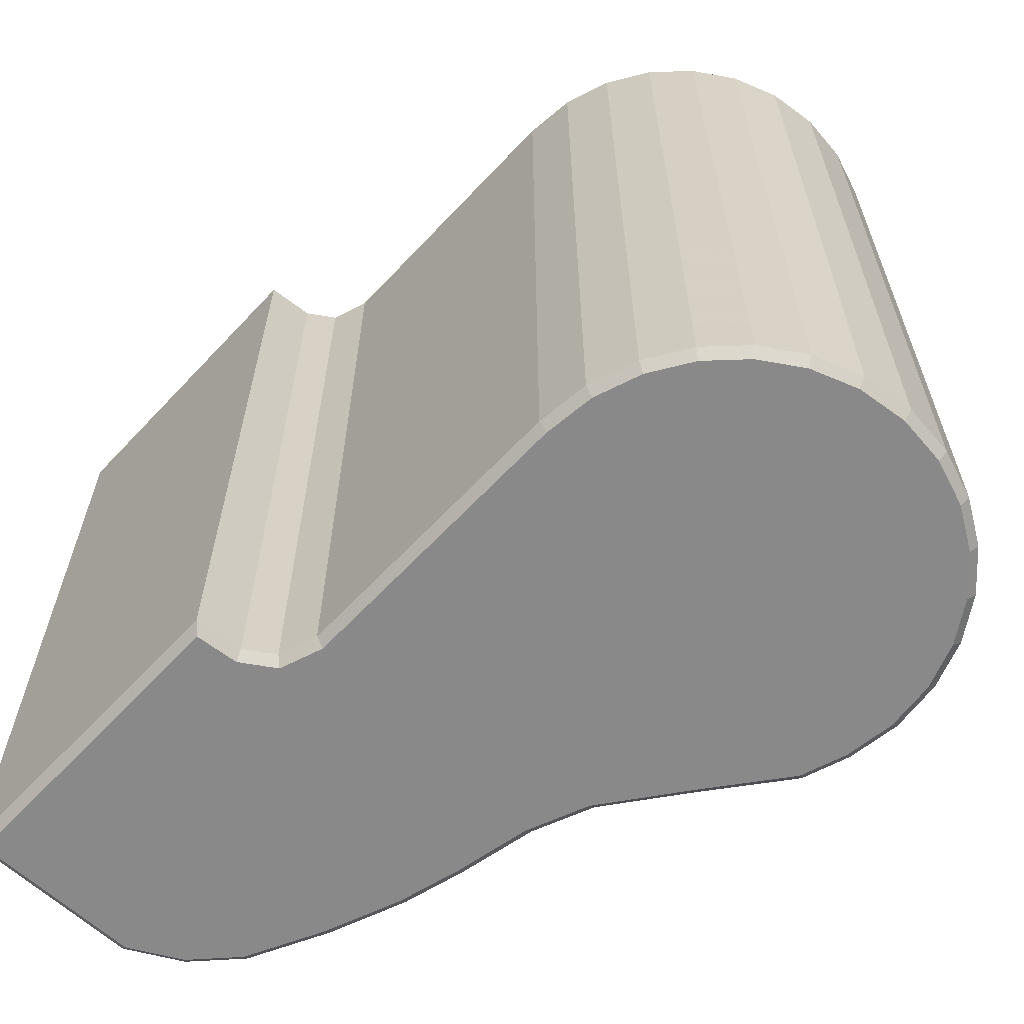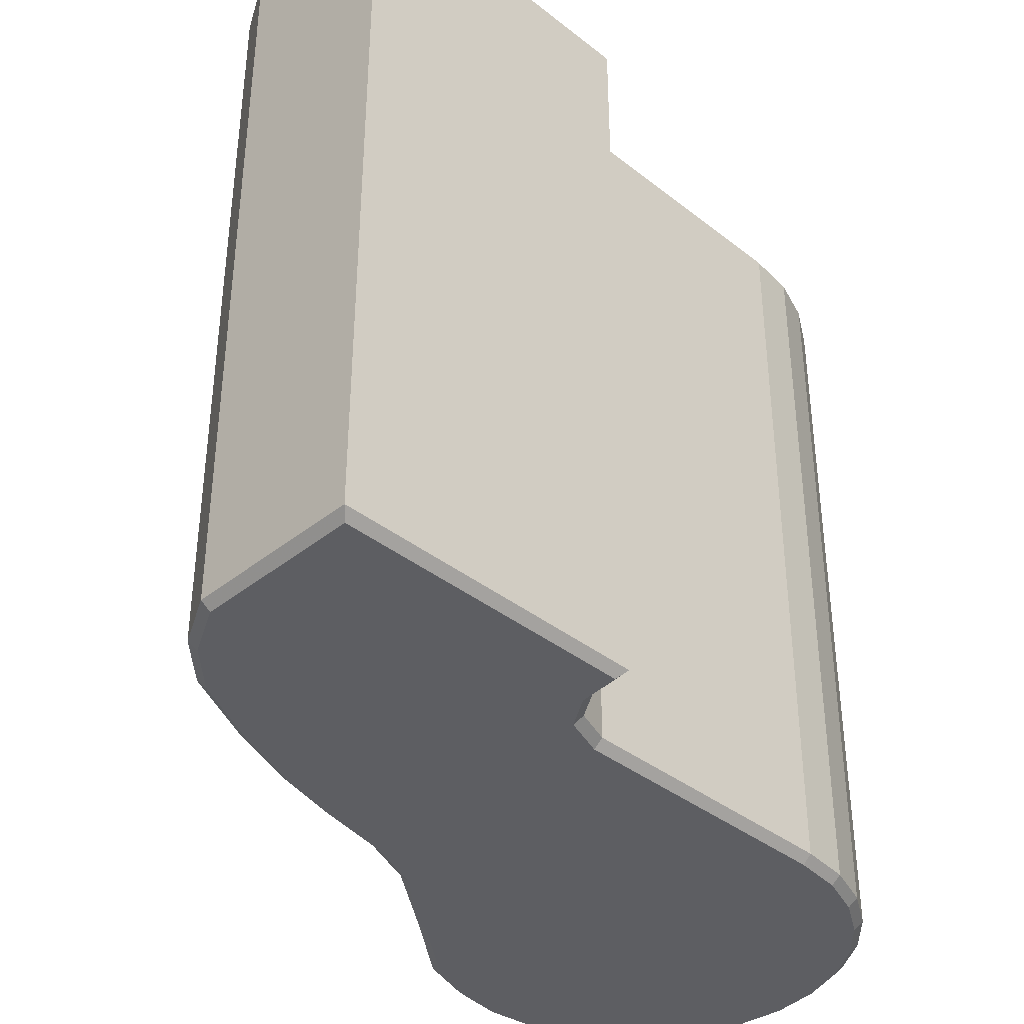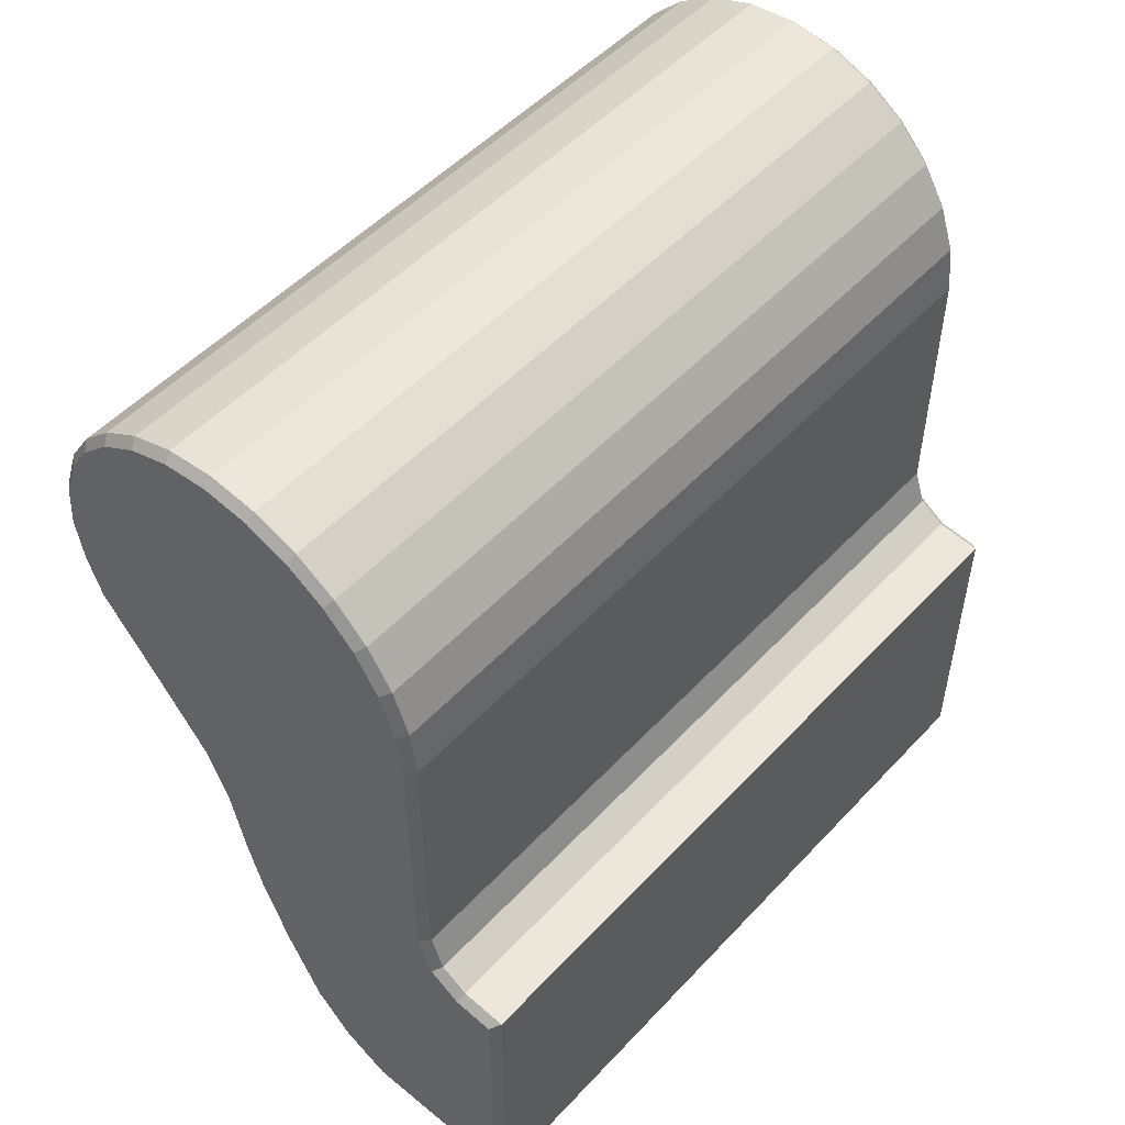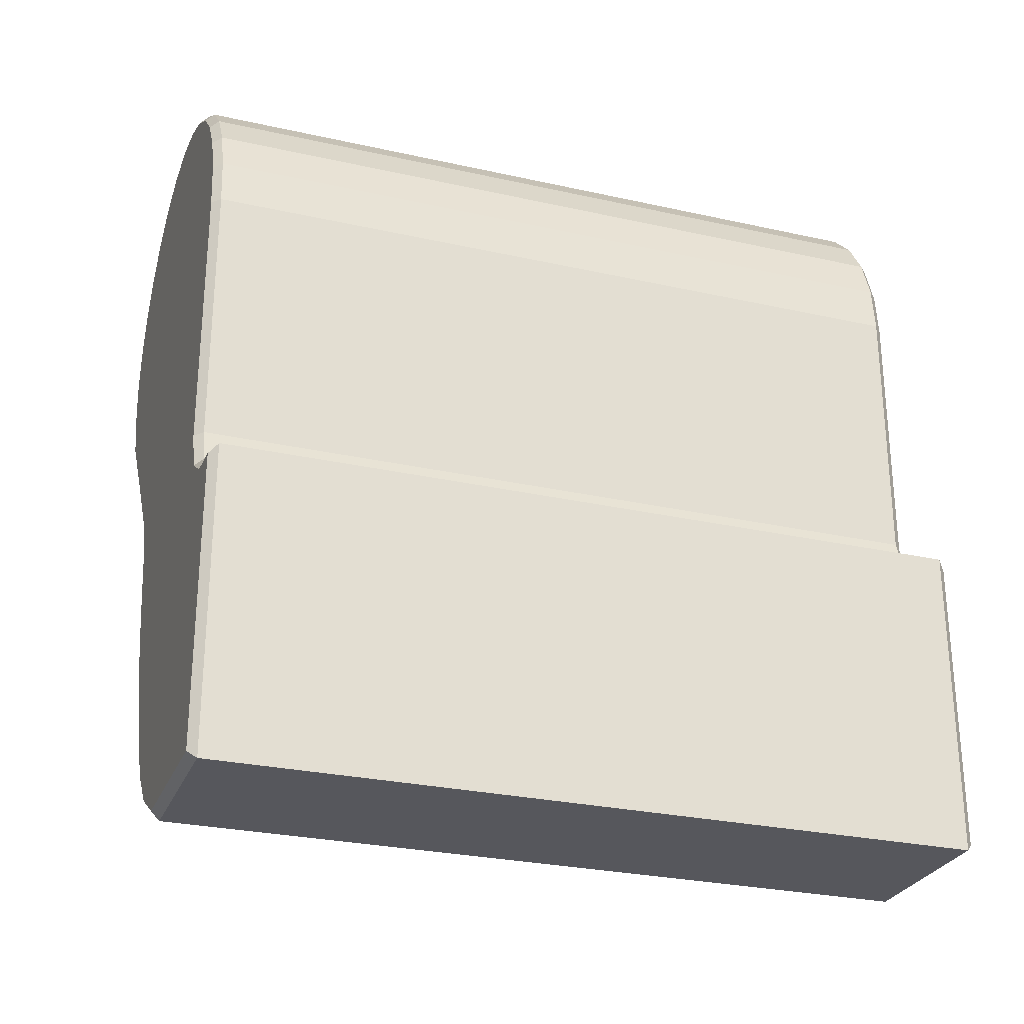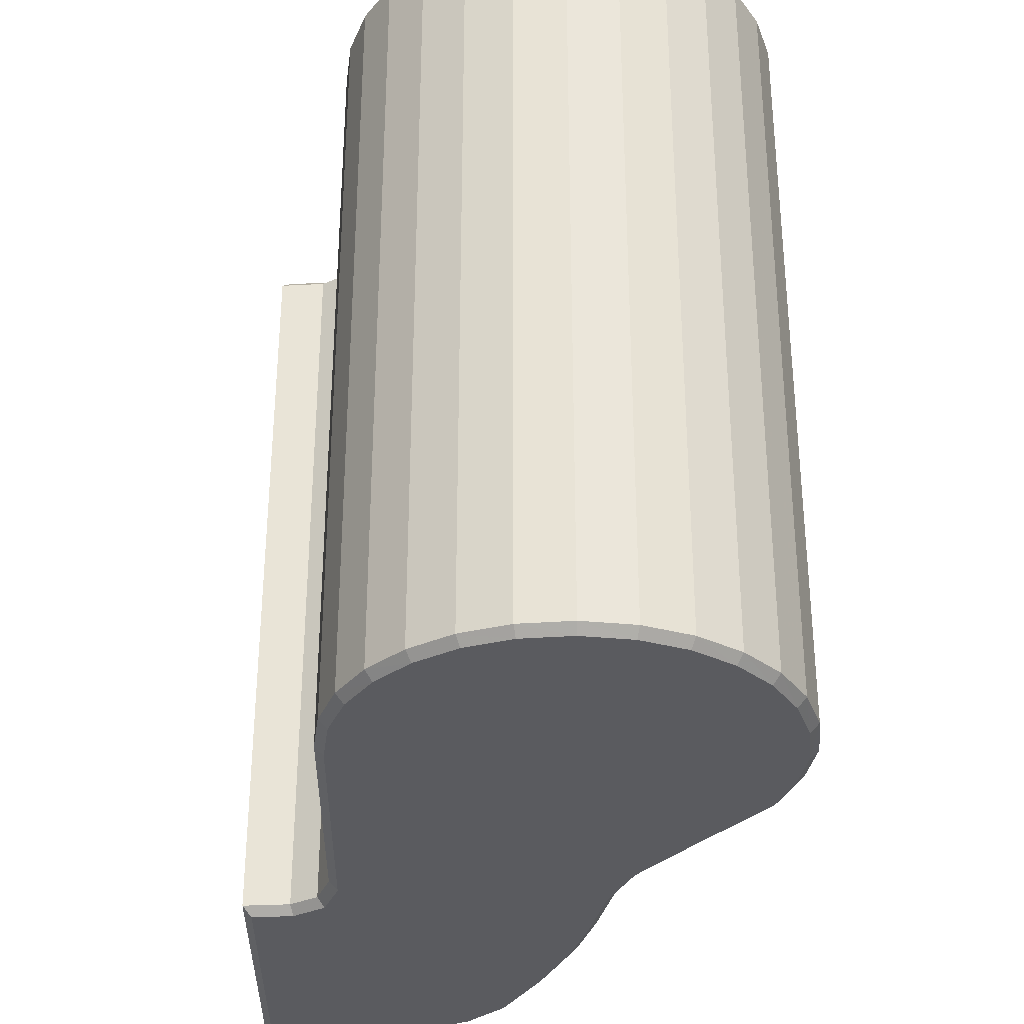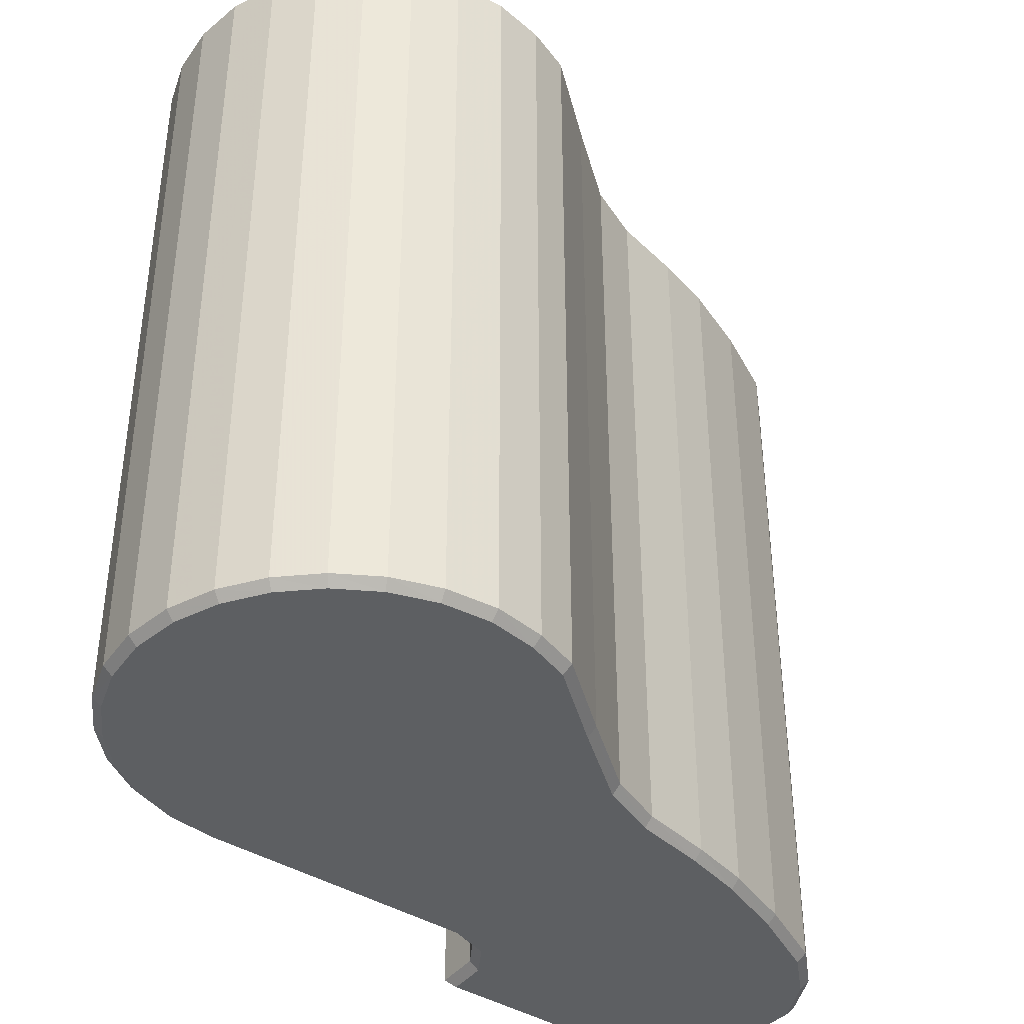
<metadata>
{"format":"obj","ext":"obj","renderer":"f3d","projection":"perspective","resolution":1024,"background":"white","views":[{"elev":-63.0,"azim":-43.0,"up":"+Y"},{"elev":-38.4,"azim":-134.6,"up":"+Y"},{"elev":51.5,"azim":-138.6,"up":"+Z"},{"elev":-27.5,"azim":-109.0,"up":"+Z"},{"elev":-32.8,"azim":-1.0,"up":"+Y"},{"elev":-39.5,"azim":51.7,"up":"+Y"}]}
</metadata>
<code>
v 0.02159 0.0005 0.02308
v 0.01777 0 0.01897
v 0.01453 0 0.01462
v 0.01317 0 0.01124
v 0.01232 0 0.007001
v 0.01138 0 0.003471
v 0.009784 0 -0.0006801
v 0.007726 0 -0.004881
v 0.00555 0 -0.007183
v 0.002732 0 -0.008692
v -0.006643 0 -0.008692
v -0.006643 0 0.008598
v -0.004286 0 0.008809
v -0.002468 0 0.009991
v -0.001643 0 0.01234
v -0.001643 0 0.02854
v -0.001322 0 0.03132
v -0.0004193 0 0.03384
v 0.0009976 0 0.03607
v 0.002856 0 0.03793
v 0.005084 0 0.03935
v 0.007607 0 0.04025
v 0.01036 0 0.04057
v 0.01311 0 0.04025
v 0.01563 0 0.03935
v 0.01786 0 0.03793
v 0.01972 0 0.03607
v 0.02113 0 0.03384
v 0.02204 0 0.03132
v 0.02235 0 0.02858
v 0.02246 0.0005 0.02568
v 0.02159 0.0445 0.02308
v 0.01822 0.0445 0.01876
v 0.01502 0.0445 0.0145
v 0.01367 0.0445 0.01117
v 0.01281 0.0445 0.006948
v 0.01188 0.0445 0.003386
v 0.01026 0.0445 -0.0008486
v 0.008142 0.0445 -0.005169
v 0.005858 0.0445 -0.007586
v 0.002857 0.0445 -0.009192
v -0.007143 0.0445 -0.009192
v -0.007143 0.0445 0.009055
v -0.004455 0.0445 0.009296
v -0.002883 0.0445 0.01032
v -0.002143 0.0445 0.01242
v -0.002143 0.0445 0.02857
v -0.001812 0.0445 0.03144
v -0.0008713 0.0445 0.03407
v 0.0006052 0.0445 0.03639
v 0.002542 0.0445 0.03832
v 0.004863 0.0445 0.0398
v 0.007493 0.0445 0.04074
v 0.01036 0.0445 0.04107
v 0.01322 0.0445 0.04074
v 0.01585 0.0445 0.0398
v 0.01817 0.0445 0.03832
v 0.02011 0.0445 0.03639
v 0.02159 0.0445 0.03407
v 0.02253 0.0445 0.03144
v 0.02286 0.0445 0.02857
v 0.02246 0.0445 0.02568
v 0.02113 0 0.0233
v 0.01822 0.0005 0.01876
v 0.01502 0.0005 0.0145
v 0.01367 0.0005 0.01117
v 0.01281 0.0005 0.006948
v 0.01188 0.0005 0.003386
v 0.01026 0.0005 -0.0008486
v 0.008142 0.0005 -0.005169
v 0.005858 0.0005 -0.007586
v 0.002857 0.0005 -0.009192
v -0.007143 0.0005 -0.009192
v -0.007143 0.0005 0.009055
v -0.004455 0.0005 0.009296
v -0.002883 0.0005 0.01032
v -0.002143 0.0005 0.01242
v -0.002143 0.0005 0.02857
v -0.001812 0.0005 0.03144
v -0.0008713 0.0005 0.03407
v 0.0006052 0.0005 0.03639
v 0.002542 0.0005 0.03832
v 0.004863 0.0005 0.0398
v 0.007493 0.0005 0.04074
v 0.01036 0.0005 0.04107
v 0.01322 0.0005 0.04074
v 0.01585 0.0005 0.0398
v 0.01817 0.0005 0.03832
v 0.02011 0.0005 0.03639
v 0.02159 0.0005 0.03407
v 0.02253 0.0005 0.03144
v 0.02286 0.0005 0.02857
v 0.02197 0 0.0258
v 0.02113 0.045 0.0233
v 0.01777 0.045 0.01897
v 0.01453 0.045 0.01462
v 0.01317 0.045 0.01124
v 0.01232 0.045 0.007001
v 0.01138 0.045 0.003471
v 0.009784 0.045 -0.0006801
v 0.007726 0.045 -0.004881
v 0.00555 0.045 -0.007183
v 0.002732 0.045 -0.008692
v -0.006643 0.045 -0.008692
v -0.006643 0.045 0.008598
v -0.004286 0.045 0.008809
v -0.002468 0.045 0.009991
v -0.001643 0.045 0.01234
v -0.001643 0.045 0.02854
v -0.001322 0.045 0.03132
v -0.0004193 0.045 0.03384
v 0.0009976 0.045 0.03607
v 0.002856 0.045 0.03793
v 0.005084 0.045 0.03935
v 0.007607 0.045 0.04025
v 0.01036 0.045 0.04057
v 0.01311 0.045 0.04025
v 0.01563 0.045 0.03935
v 0.01786 0.045 0.03793
v 0.01972 0.045 0.03607
v 0.02113 0.045 0.03384
v 0.02204 0.045 0.03132
v 0.02235 0.045 0.02858
v 0.02197 0.045 0.0258
f 33 32 1
f 1 64 33
f 34 33 64
f 64 65 34
f 35 34 65
f 65 66 35
f 36 35 66
f 66 67 36
f 37 36 67
f 67 68 37
f 38 37 68
f 68 69 38
f 39 38 69
f 69 70 39
f 71 40 39
f 39 70 71
f 72 41 40
f 40 71 72
f 42 41 72
f 72 73 42
f 43 42 73
f 73 74 43
f 75 44 43
f 43 74 75
f 76 45 44
f 44 75 76
f 77 46 45
f 45 76 77
f 47 46 77
f 77 78 47
f 48 47 78
f 78 79 48
f 49 48 79
f 79 80 49
f 50 49 80
f 80 81 50
f 51 50 81
f 81 82 51
f 52 51 82
f 82 83 52
f 53 52 83
f 83 84 53
f 54 53 84
f 84 85 54
f 55 54 85
f 85 86 55
f 56 55 86
f 86 87 56
f 57 56 87
f 87 88 57
f 58 57 88
f 88 89 58
f 59 58 89
f 89 90 59
f 60 59 90
f 90 91 60
f 61 60 91
f 91 92 61
f 31 62 61
f 61 92 31
f 1 32 62
f 62 31 1
f 93 30 29
f 29 28 27
f 93 29 27
f 27 26 25
f 25 24 23
f 27 25 23
f 23 22 21
f 21 20 19
f 23 21 19
f 27 23 19
f 19 18 17
f 17 16 15
f 19 17 15
f 27 19 15
f 13 12 11
f 14 13 11
f 15 14 11
f 11 10 9
f 9 8 7
f 11 9 7
f 6 5 4
f 7 6 4
f 11 7 4
f 15 11 4
f 27 15 4
f 27 4 3
f 93 27 3
f 93 3 2
f 63 93 2
f 97 98 99
f 99 100 101
f 97 99 101
f 101 102 103
f 103 104 105
f 101 103 105
f 101 105 106
f 97 101 106
f 96 97 106
f 96 106 107
f 108 109 110
f 110 111 112
f 108 110 112
f 112 113 114
f 114 115 116
f 112 114 116
f 108 112 116
f 107 108 116
f 96 107 116
f 116 117 118
f 118 119 120
f 116 118 120
f 120 121 122
f 122 123 124
f 120 122 124
f 116 120 124
f 96 116 124
f 95 96 124
f 95 124 94
f 1 63 2
f 2 64 1
f 33 95 94
f 94 32 33
f 64 2 3
f 3 65 64
f 34 96 95
f 95 33 34
f 65 3 4
f 4 66 65
f 35 97 96
f 96 34 35
f 66 4 5
f 5 67 66
f 36 98 97
f 97 35 36
f 67 5 6
f 6 68 67
f 37 99 98
f 98 36 37
f 68 6 7
f 7 69 68
f 38 100 99
f 99 37 38
f 69 7 8
f 8 70 69
f 39 101 100
f 100 38 39
f 70 8 9
f 9 71 70
f 40 102 101
f 101 39 40
f 71 9 10
f 10 72 71
f 41 103 102
f 102 40 41
f 72 10 11
f 11 73 72
f 42 104 103
f 103 41 42
f 73 11 12
f 12 74 73
f 43 105 104
f 104 42 43
f 74 12 13
f 13 75 74
f 44 106 105
f 105 43 44
f 75 13 14
f 14 76 75
f 45 107 106
f 106 44 45
f 76 14 15
f 15 77 76
f 46 108 107
f 107 45 46
f 77 15 16
f 16 78 77
f 47 109 108
f 108 46 47
f 78 16 17
f 17 79 78
f 48 110 109
f 109 47 48
f 79 17 18
f 18 80 79
f 49 111 110
f 110 48 49
f 80 18 19
f 19 81 80
f 50 112 111
f 111 49 50
f 81 19 20
f 20 82 81
f 51 113 112
f 112 50 51
f 82 20 21
f 21 83 82
f 52 114 113
f 113 51 52
f 83 21 22
f 22 84 83
f 53 115 114
f 114 52 53
f 84 22 23
f 23 85 84
f 54 116 115
f 115 53 54
f 85 23 24
f 24 86 85
f 55 117 116
f 116 54 55
f 86 24 25
f 25 87 86
f 56 118 117
f 117 55 56
f 87 25 26
f 26 88 87
f 57 119 118
f 118 56 57
f 88 26 27
f 27 89 88
f 58 120 119
f 119 57 58
f 89 27 28
f 28 90 89
f 59 121 120
f 120 58 59
f 90 28 29
f 29 91 90
f 60 122 121
f 121 59 60
f 91 29 30
f 30 92 91
f 61 123 122
f 122 60 61
f 92 30 93
f 93 31 92
f 62 124 123
f 123 61 62
f 31 93 63
f 63 1 31
f 32 94 124
f 124 62 32

</code>
